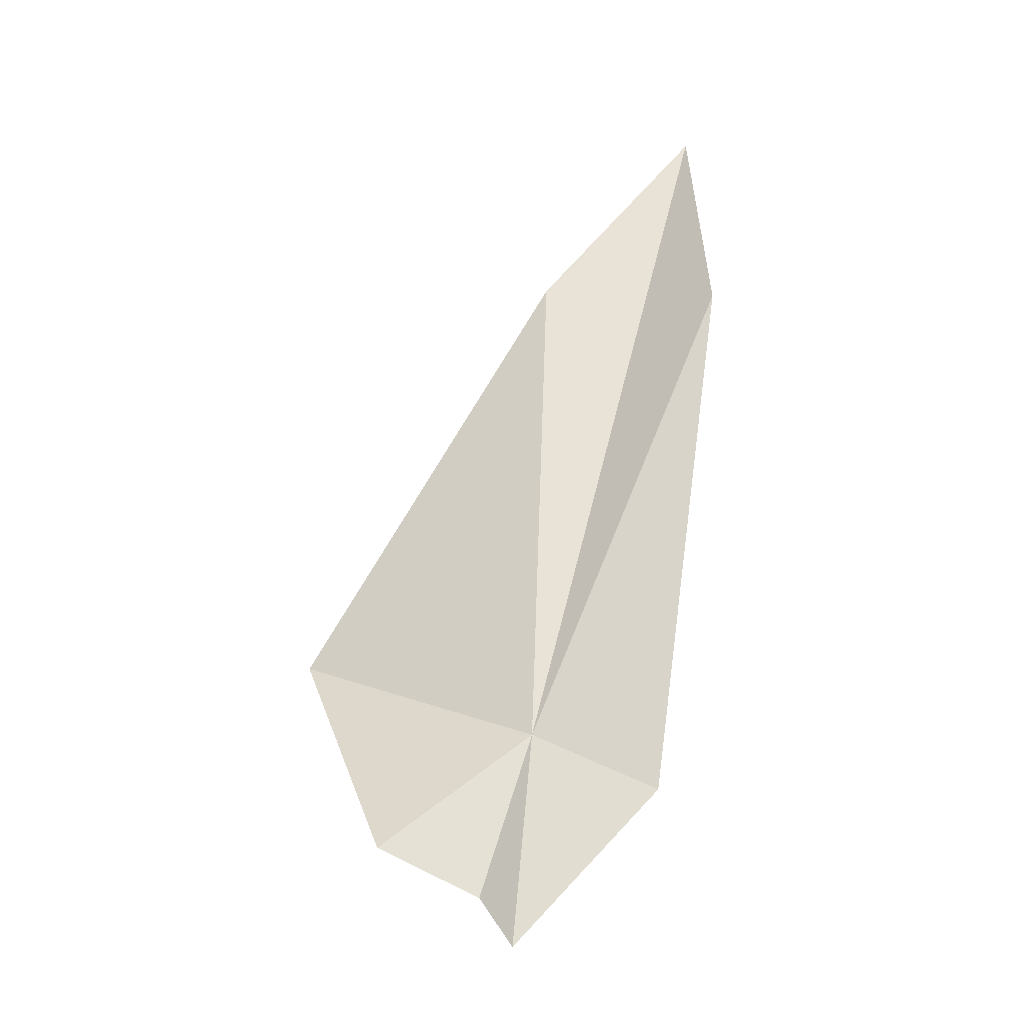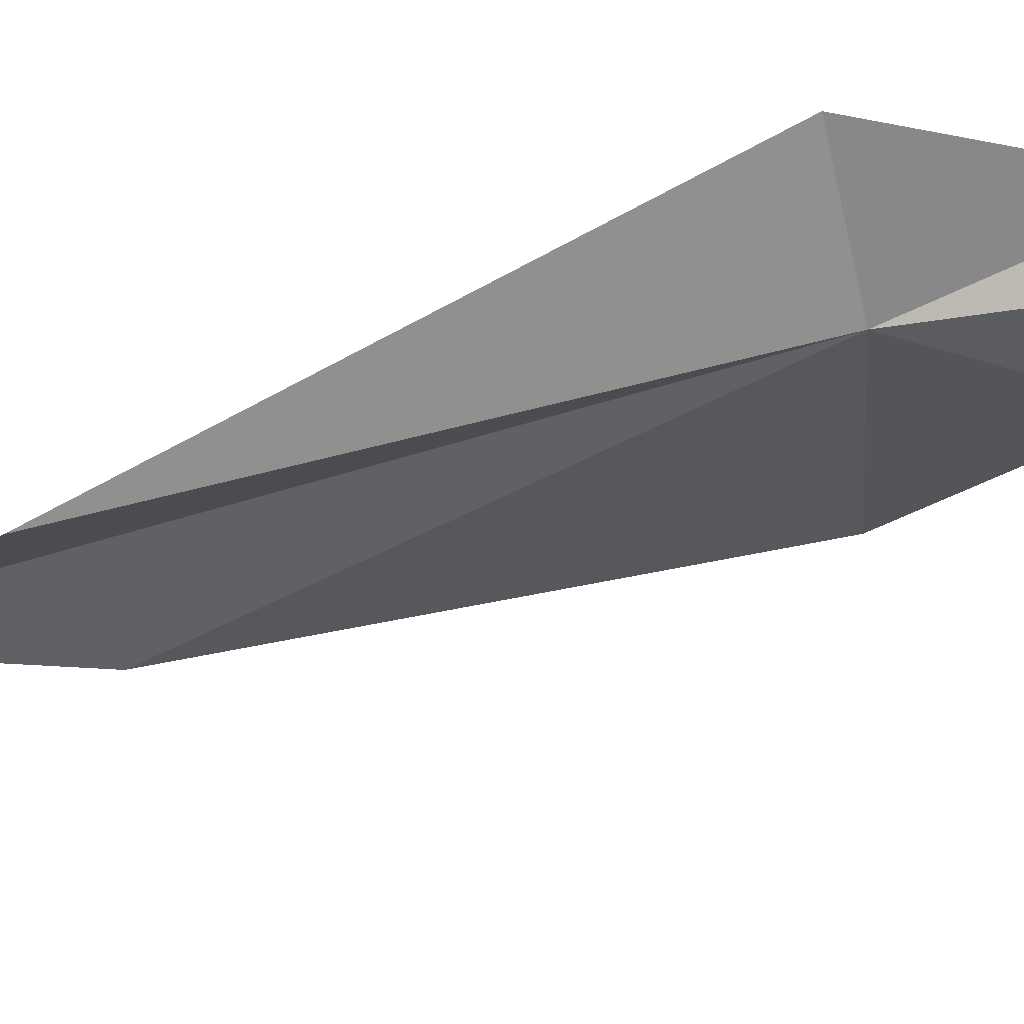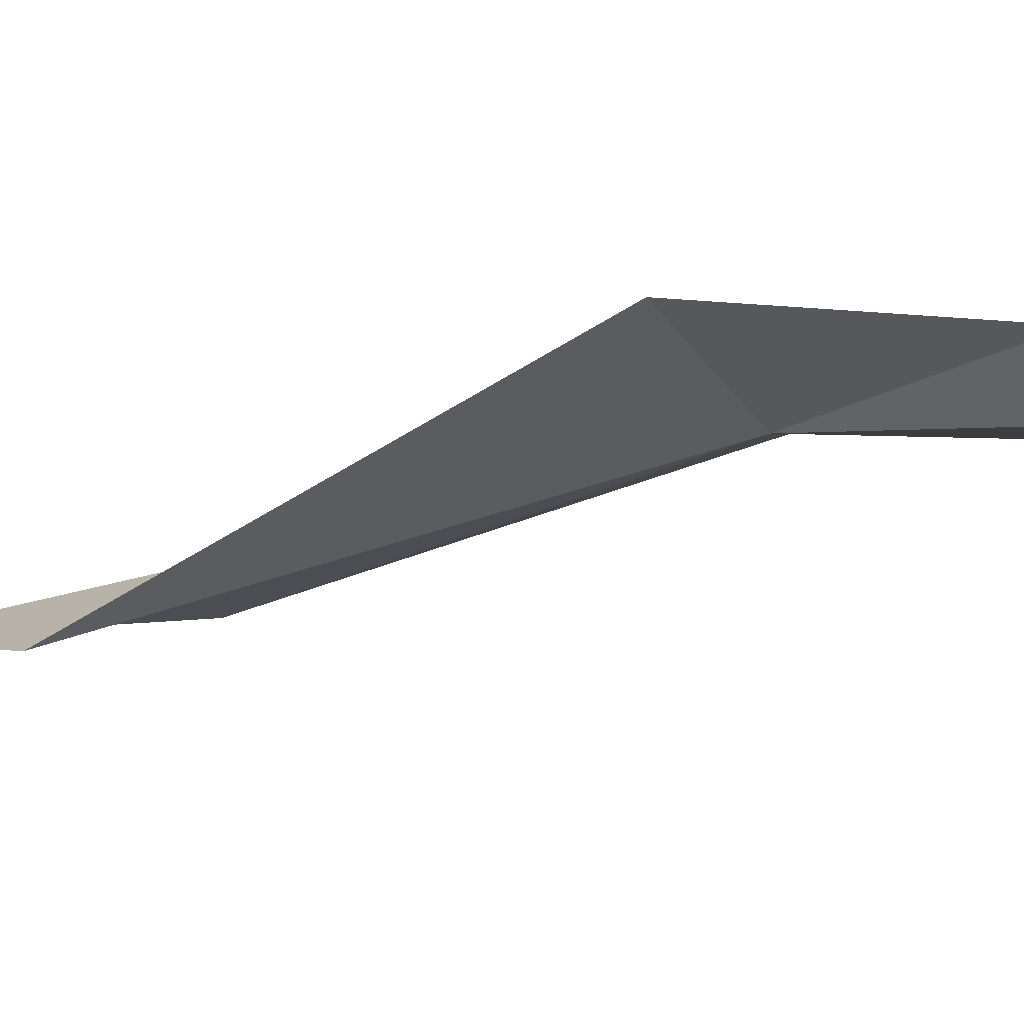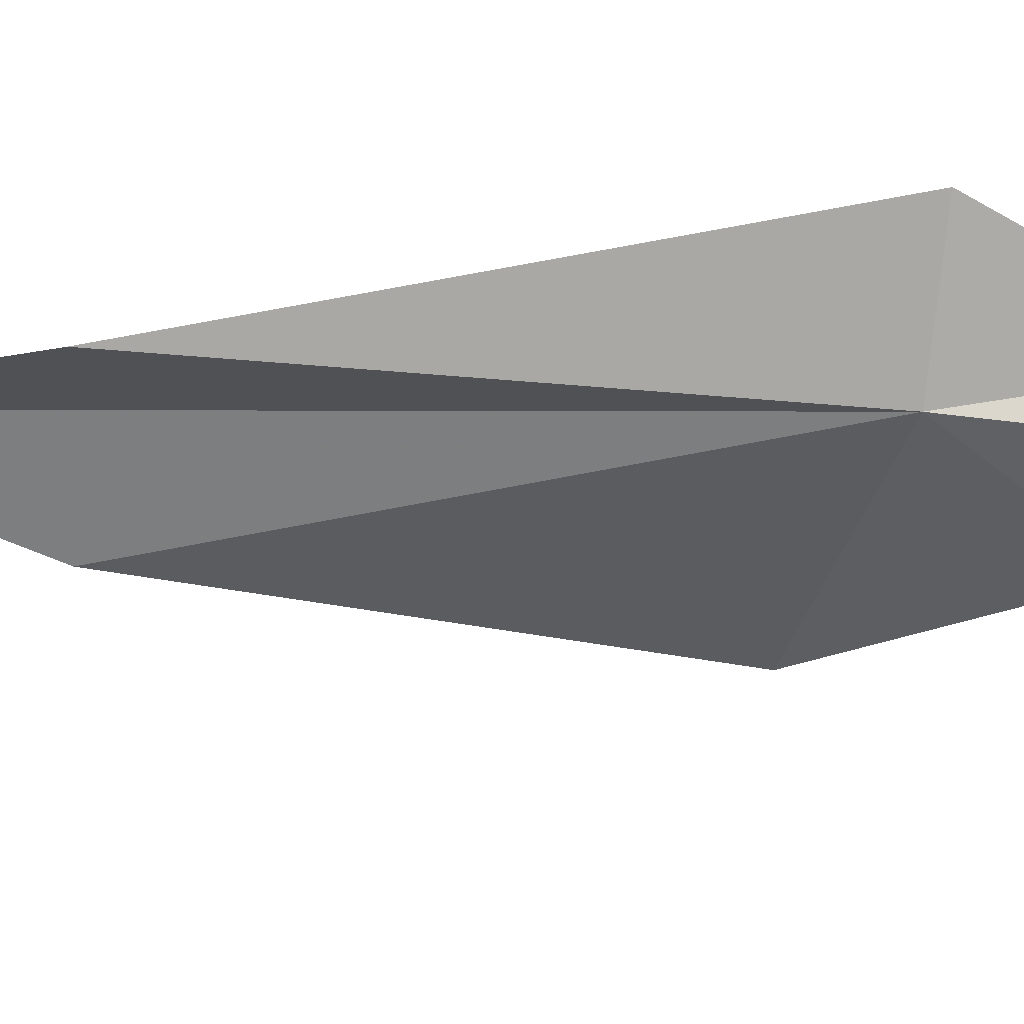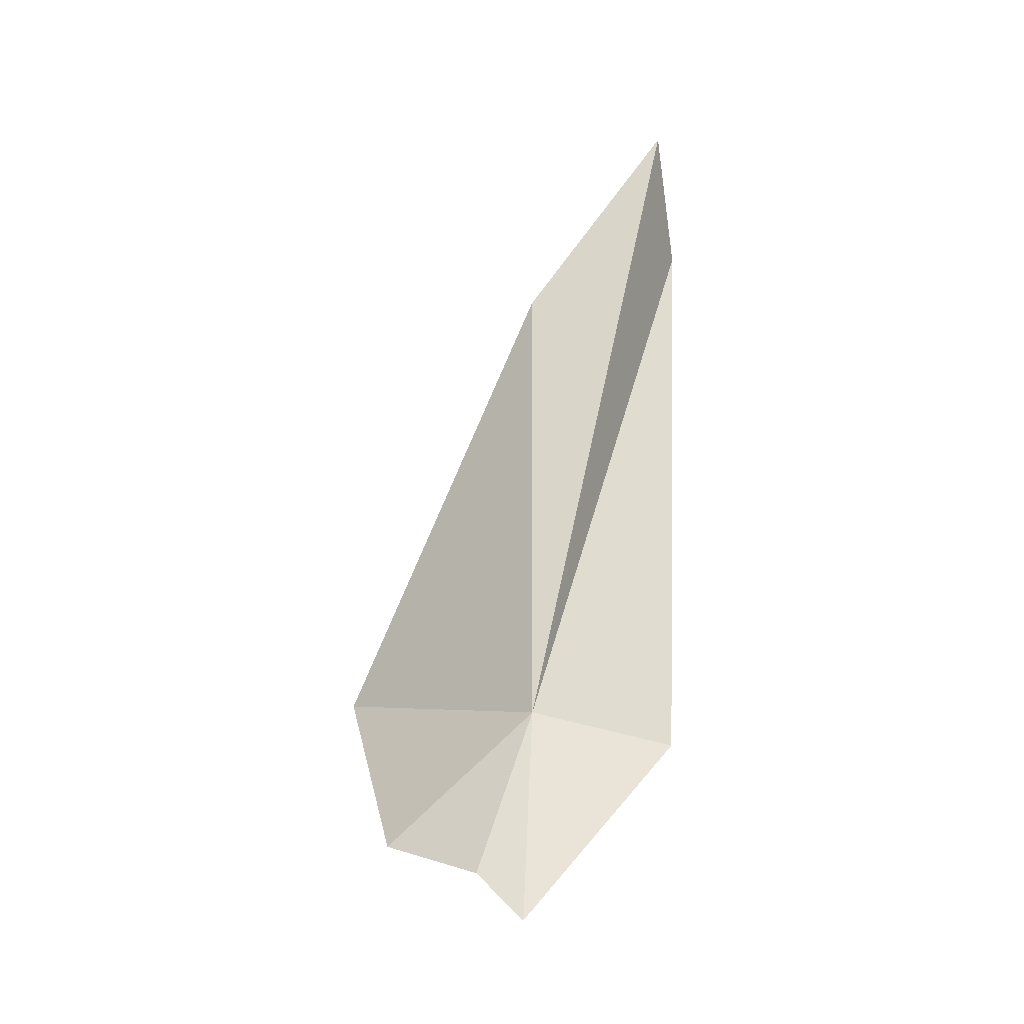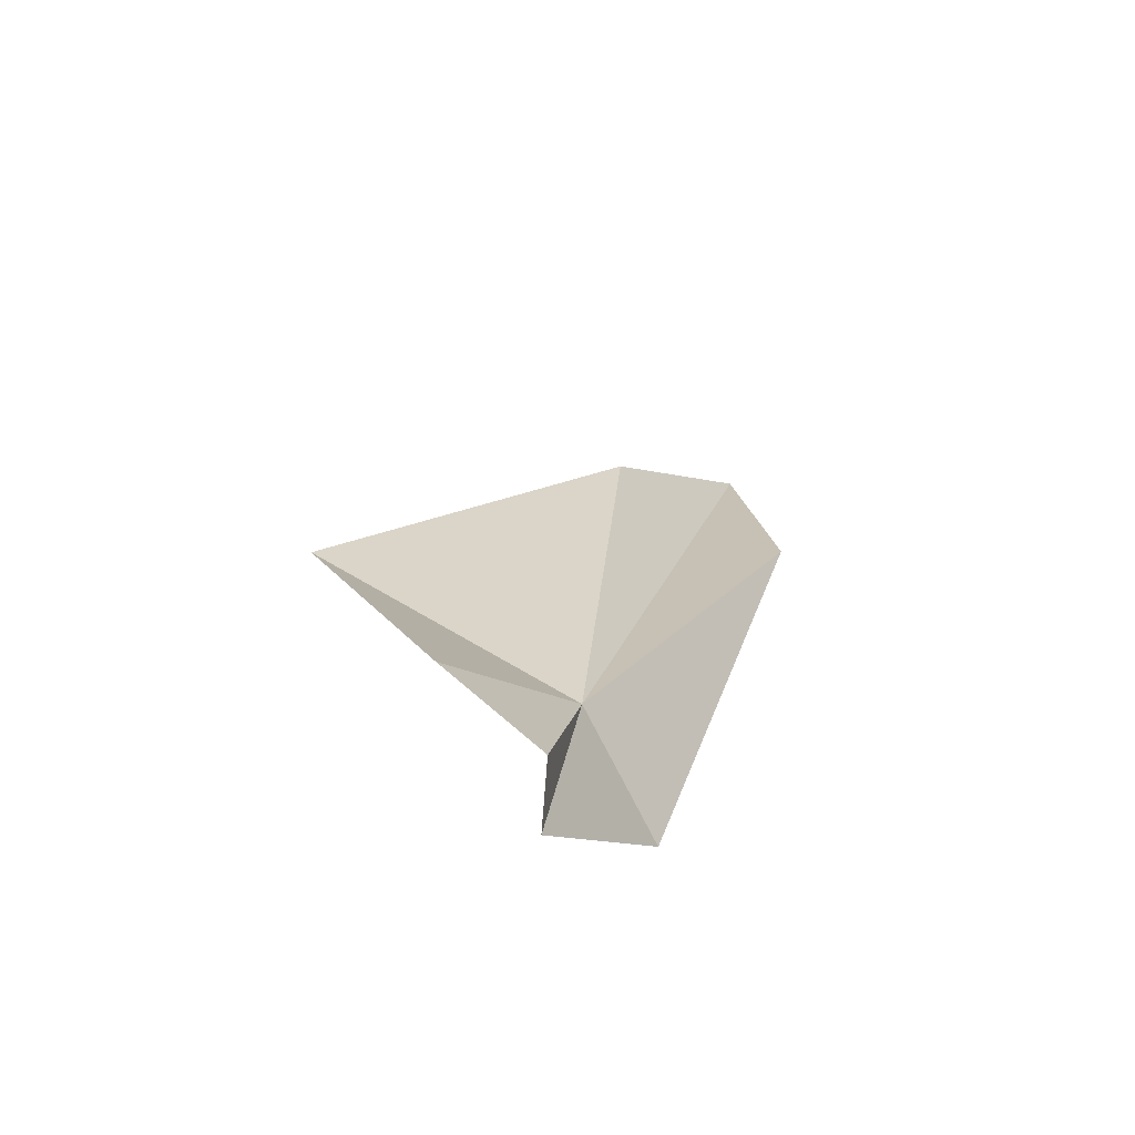
<metadata>
{"format":"obj","ext":"obj","renderer":"f3d","projection":"perspective","resolution":1024,"background":"white","views":[{"elev":-32.8,"azim":-175.6,"up":"+Y"},{"elev":-41.5,"azim":-57.5,"up":"+Z"},{"elev":-10.3,"azim":-37.7,"up":"+Z"},{"elev":-54.4,"azim":-78.3,"up":"+Z"},{"elev":-40.8,"azim":-156.4,"up":"+Y"},{"elev":-67.1,"azim":142.1,"up":"+Y"}]}
</metadata>
<code>
v 5.955 30.25 27.07
v 5.898 31.6 26.96
v 6.578 30.57 27.27
v 5.433 31.47 26.85
v 5.475 32.12 26.94
v 5.641 30.15 27.2
v 6.081 29.8 27.02
v 6.338 29.95 27.06
v 6.01 29.72 27.14
f 1 3 2
f 1 5 4
f 1 2 5
f 1 4 6
f 1 7 8
f 1 6 9
f 1 9 7
f 1 8 3

</code>
